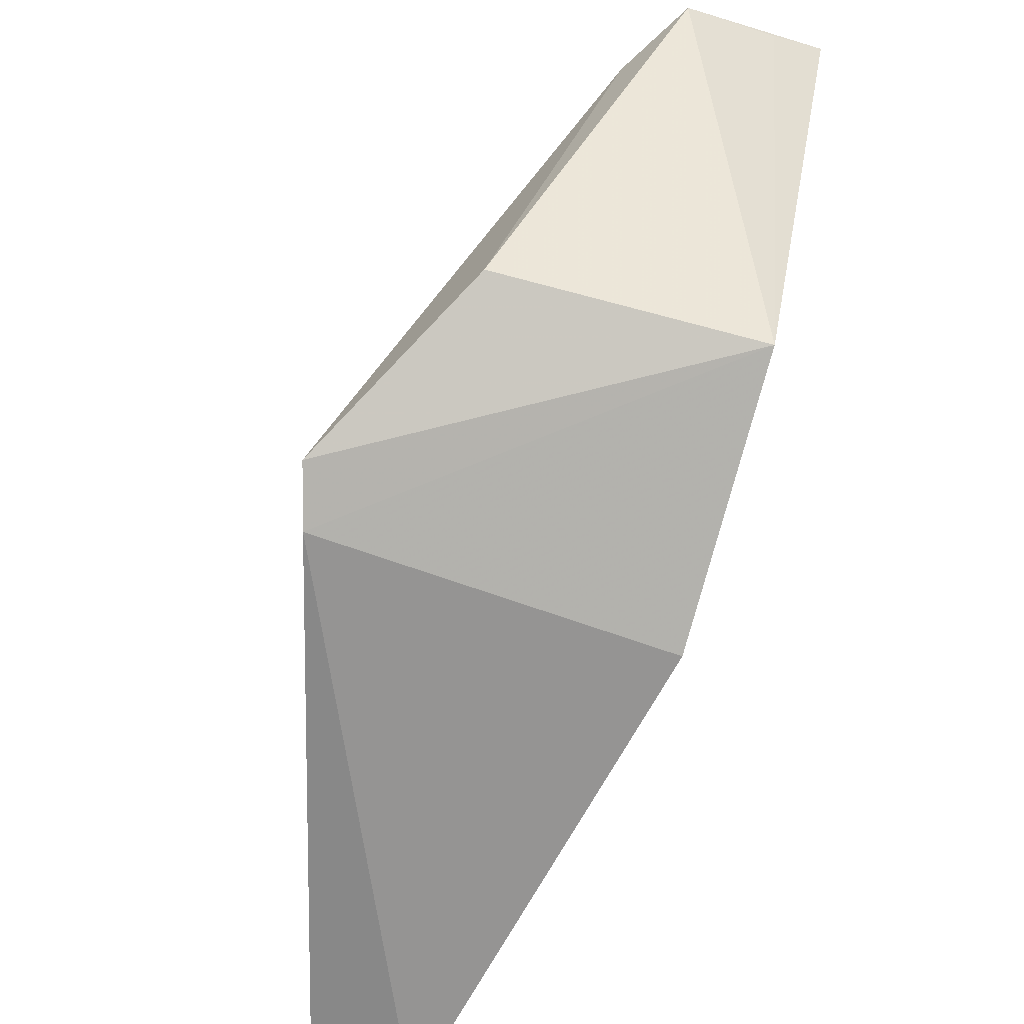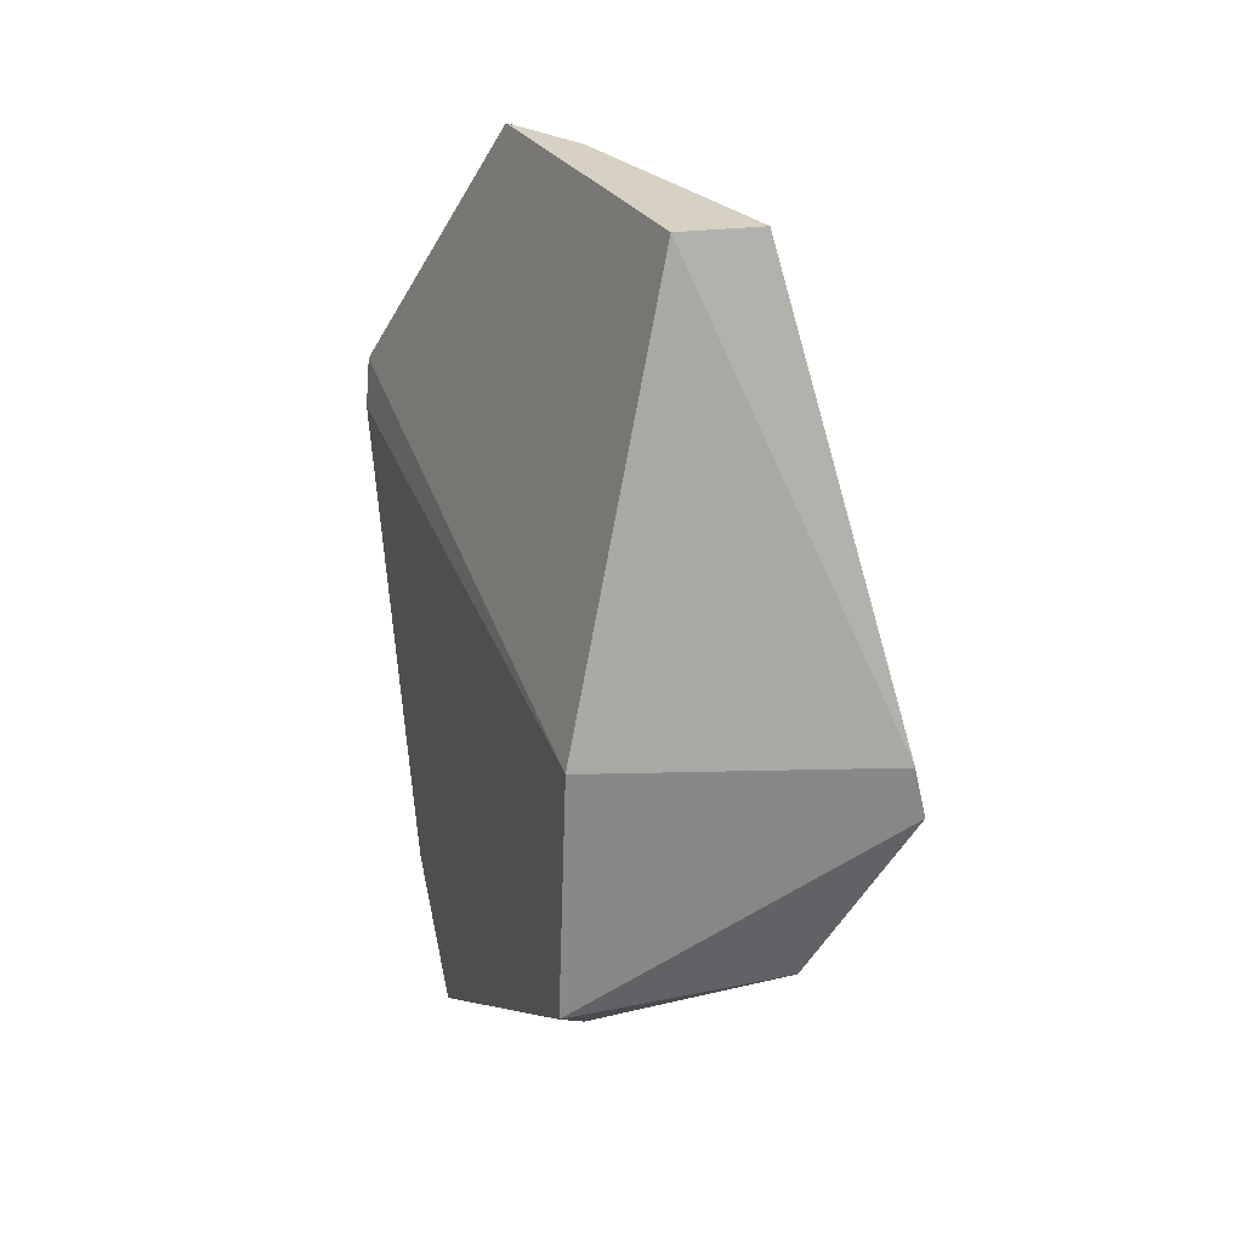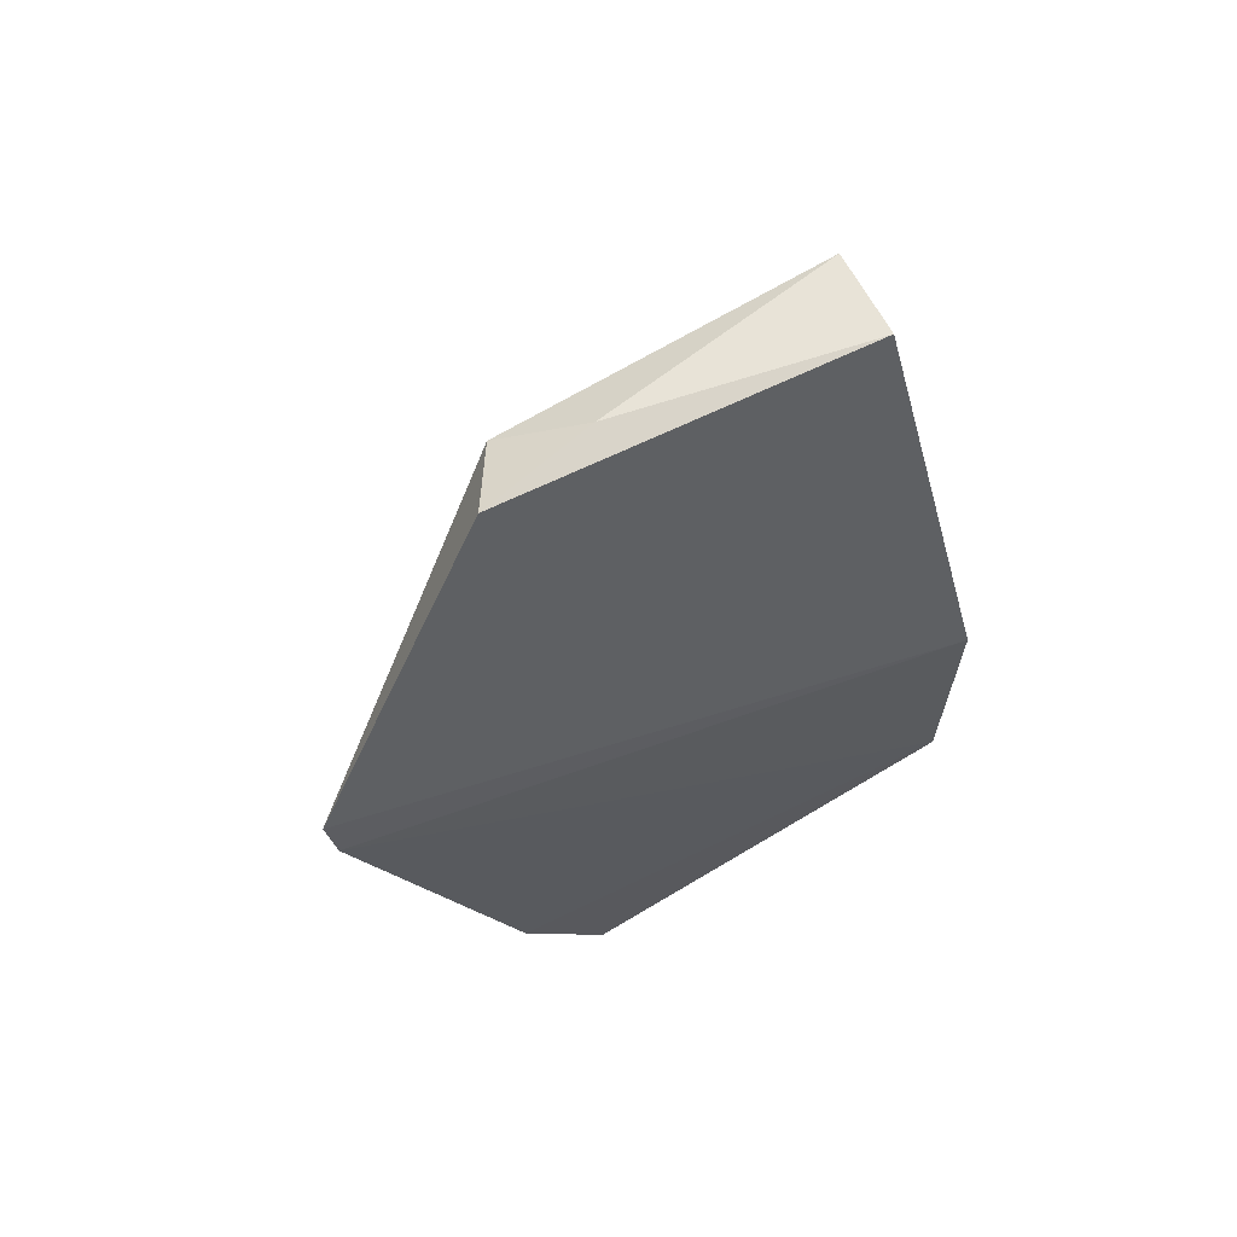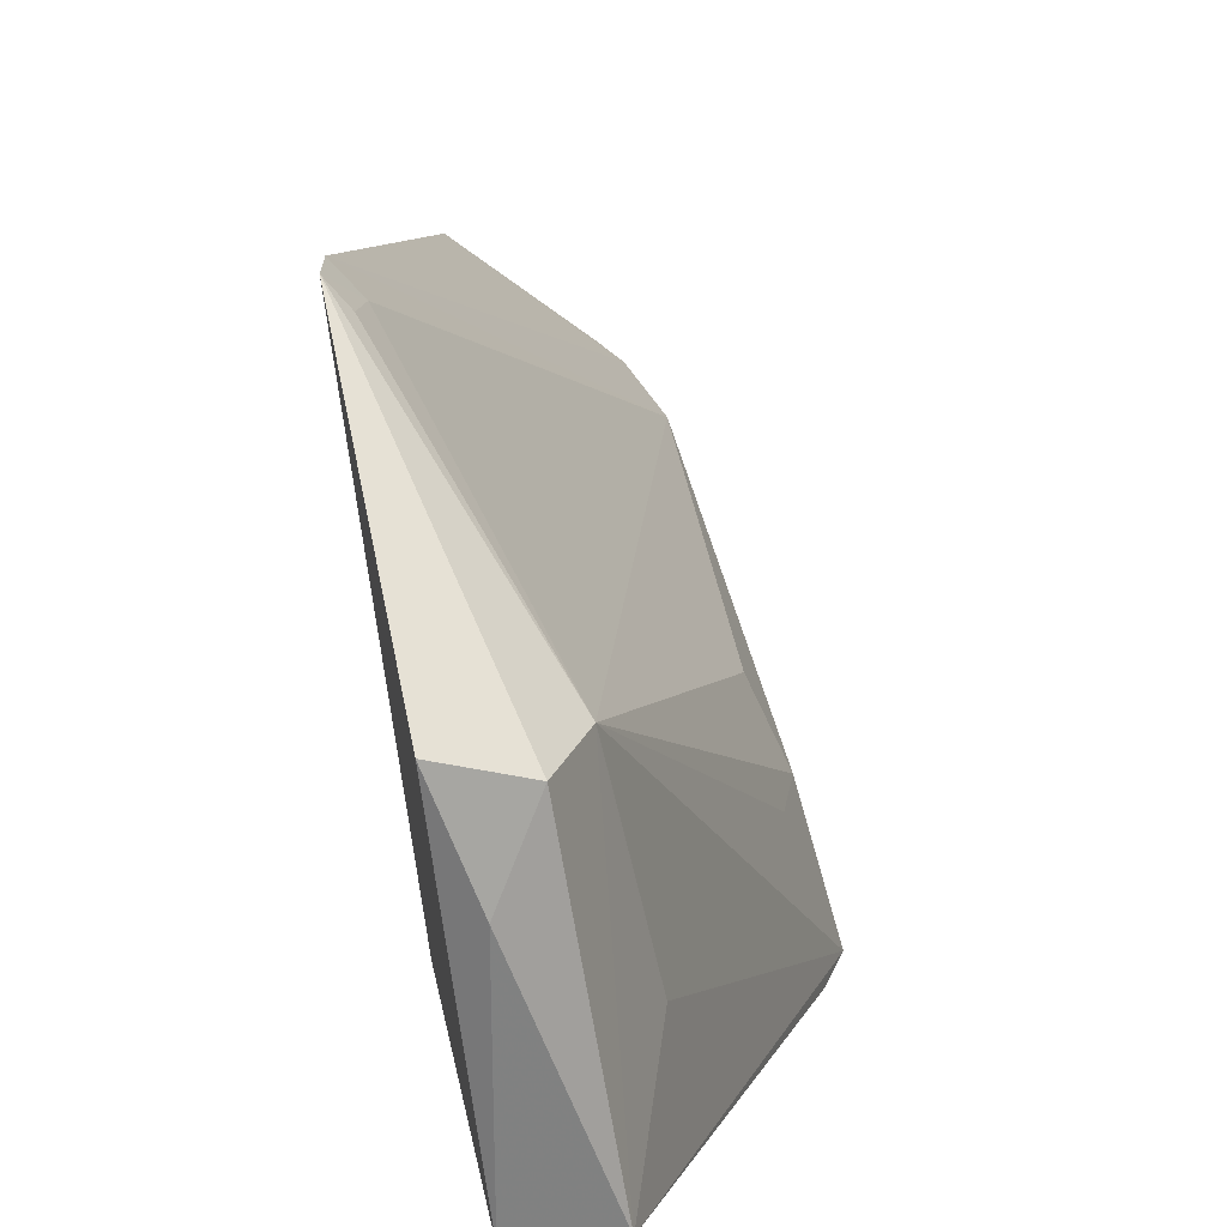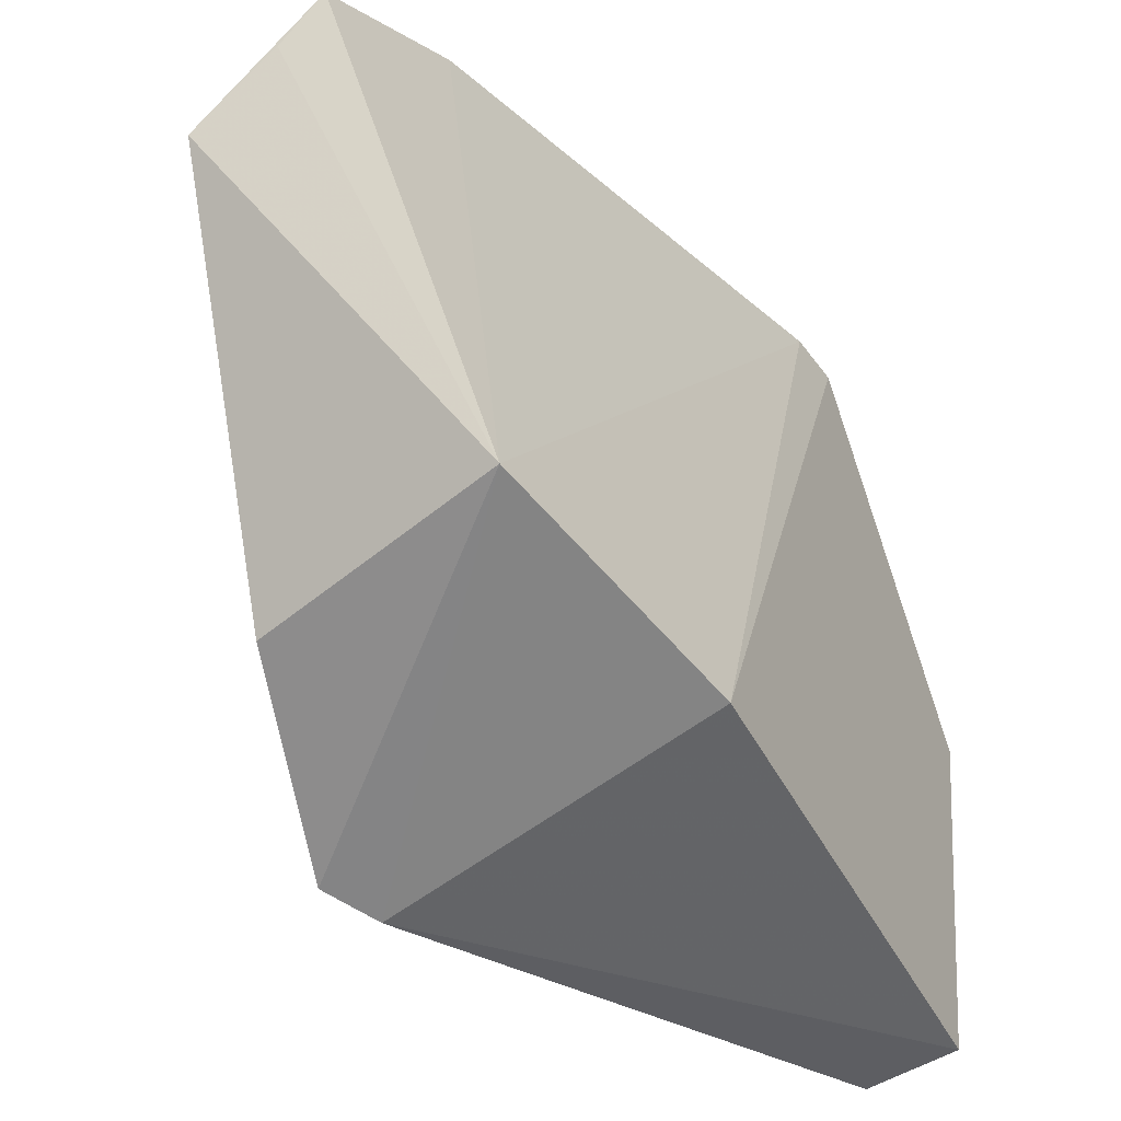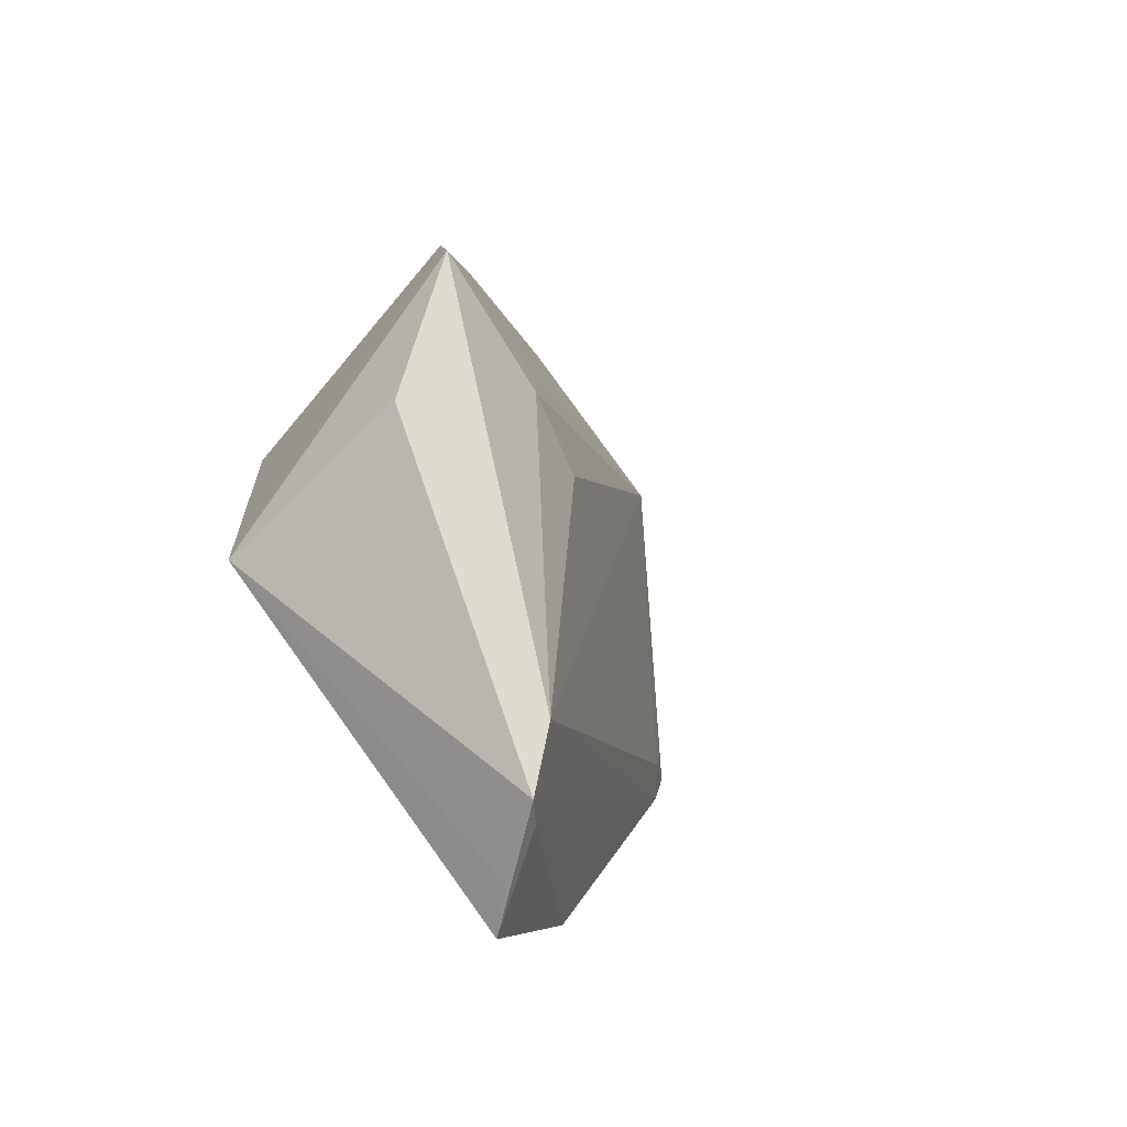
<metadata>
{"format":"obj","ext":"obj","renderer":"f3d","projection":"perspective","resolution":1024,"background":"white","views":[{"elev":-78.9,"azim":-14.0,"up":"+Z"},{"elev":26.2,"azim":163.1,"up":"+Y"},{"elev":66.3,"azim":70.5,"up":"+Y"},{"elev":27.9,"azim":-173.9,"up":"+Z"},{"elev":-57.0,"azim":41.3,"up":"+Z"},{"elev":-67.3,"azim":-133.9,"up":"+Y"}]}
</metadata>
<code>
v -0.01904 0.002521 0.07863
v -0.01939 -0.04565 0.0594
v -0.02143 -0.009094 0.03013
v -0.04492 -0.01142 0.02816
v -0.03253 -0.04116 0.0519
v -0.03016 0.02414 0.0362
v -0.01858 -0.001276 0.07808
v -0.03422 0.01582 0.06156
v -0.0209 -0.02832 0.03059
v -0.01895 -0.03598 0.06609
v -0.02083 -0.0005305 0.07604
v -0.04249 -0.01552 0.04062
v -0.03693 0.02368 0.03708
v -0.02696 0.02427 0.06407
v -0.0292 -0.04603 0.05355
v -0.02074 0.002598 0.0767
v -0.04591 -0.01552 0.02821
v -0.03946 -0.015 0.04765
v -0.03266 0.02185 0.06179
v -0.03024 0.02466 0.05561
v -0.0229 -0.04569 0.05703
v -0.02747 -0.04505 0.05541
v -0.04221 -0.0112 0.0406
v -0.03833 -0.02845 0.03109
v -0.03768 0.01459 0.04482
f 6 1 3
f 6 3 4
f 7 3 1
f 9 3 7
f 9 4 3
f 10 9 7
f 10 2 9
f 11 7 1
f 11 5 7
f 11 8 5
f 13 6 4
f 14 1 6
f 15 10 7
f 15 7 5
f 16 11 1
f 16 1 8
f 16 8 11
f 17 5 12
f 17 4 9
f 17 13 4
f 18 12 5
f 18 5 8
f 18 8 12
f 19 8 1
f 19 1 14
f 19 13 8
f 20 14 6
f 20 6 13
f 20 19 14
f 20 13 19
f 21 15 9
f 21 9 2
f 21 2 15
f 22 15 2
f 22 2 10
f 22 10 15
f 23 17 12
f 23 12 8
f 23 8 17
f 24 15 5
f 24 5 17
f 24 17 9
f 24 9 15
f 25 17 8
f 25 8 13
f 25 13 17

</code>
